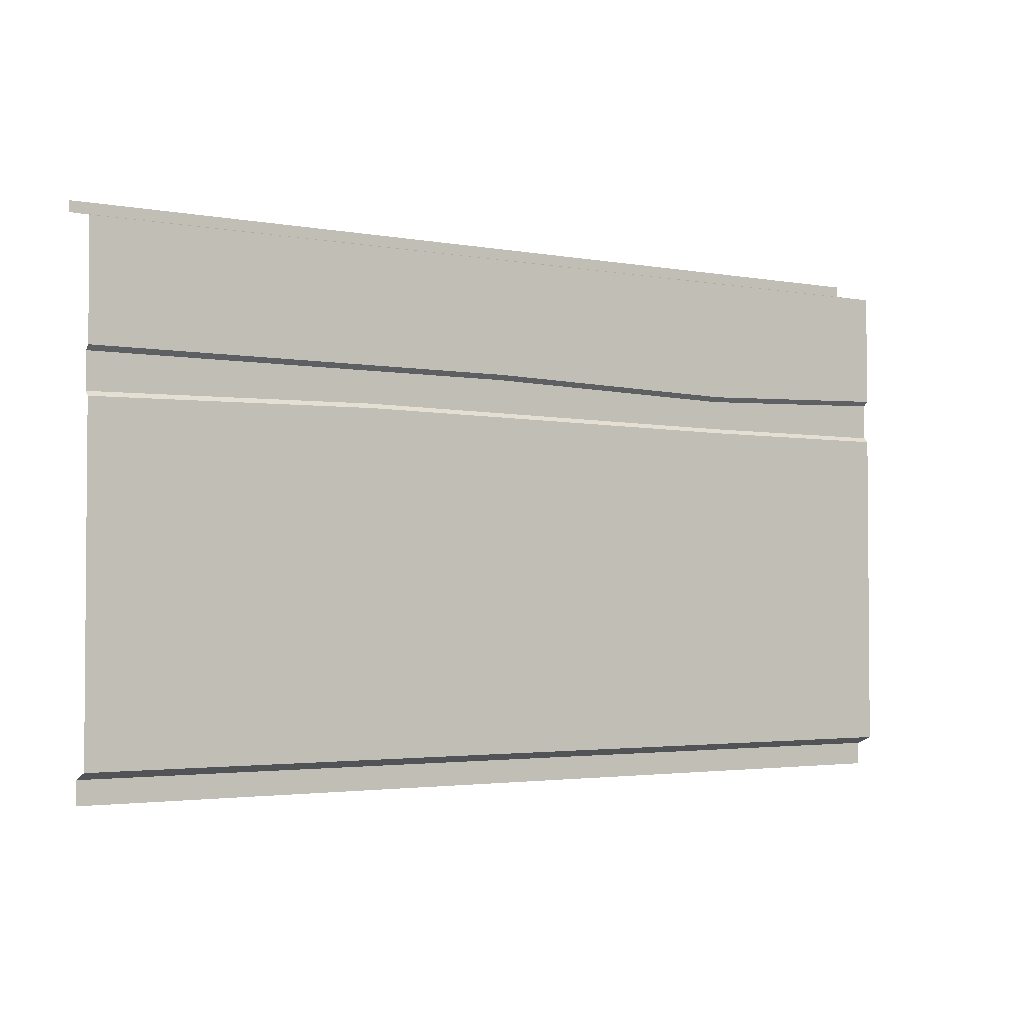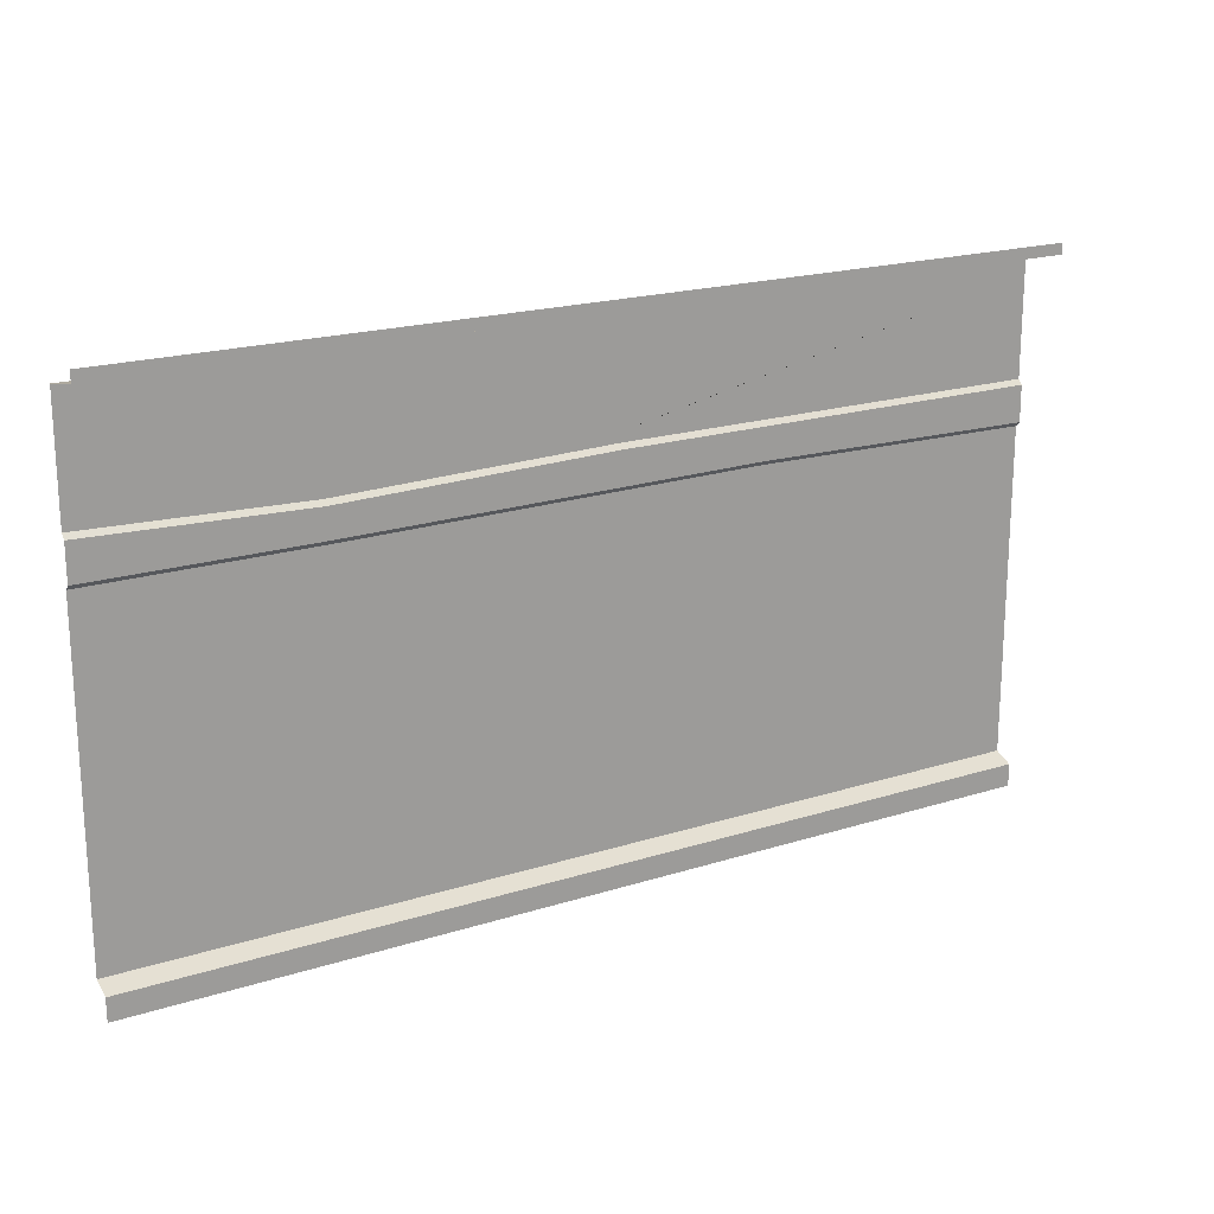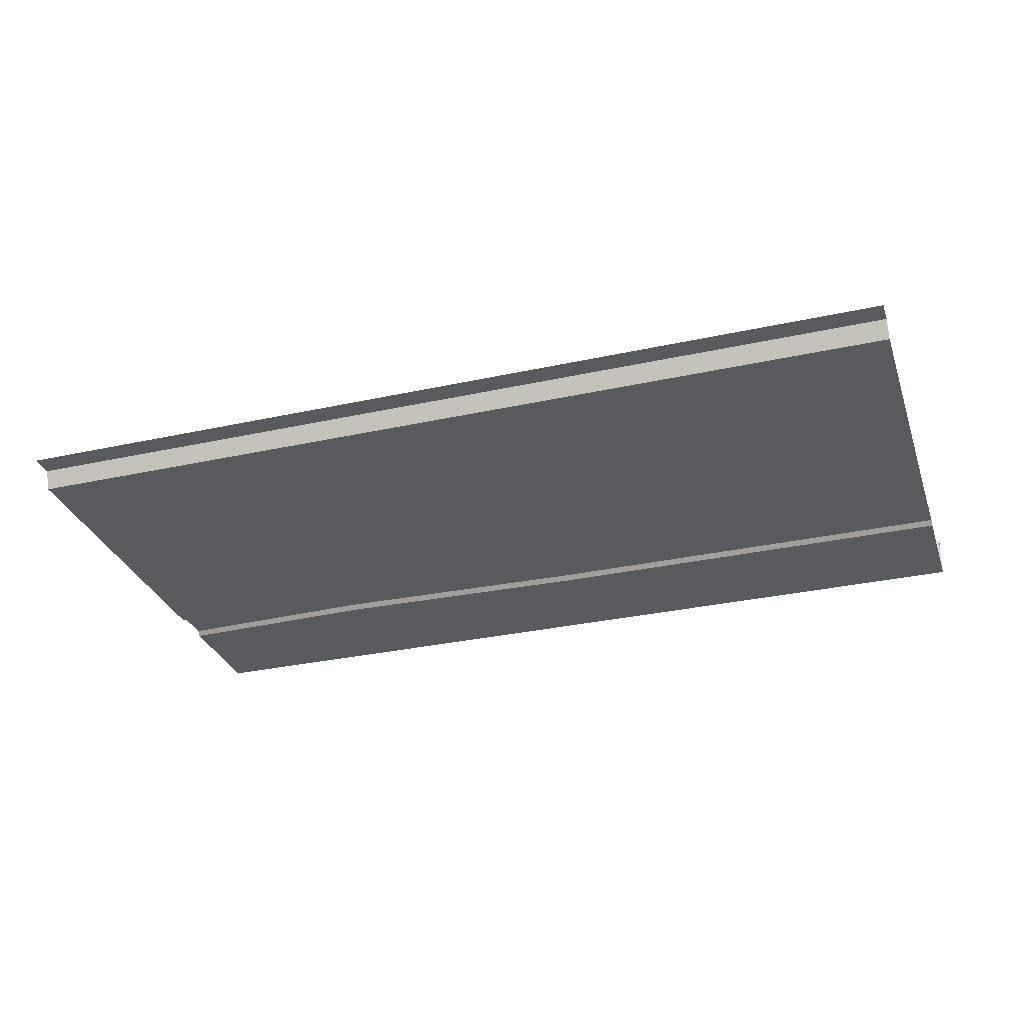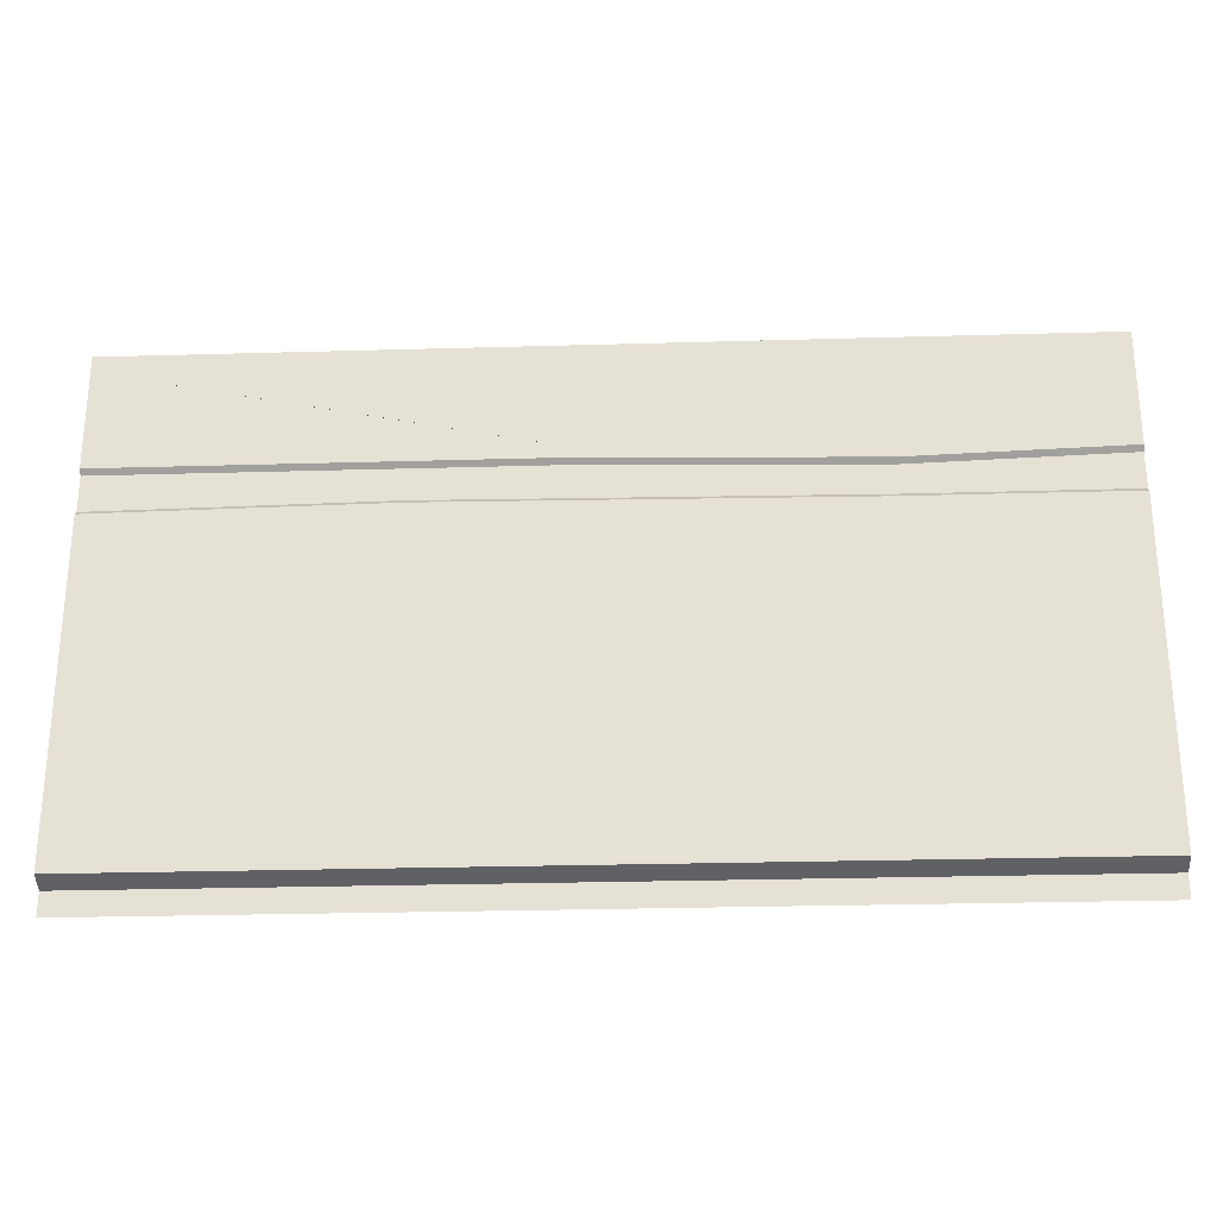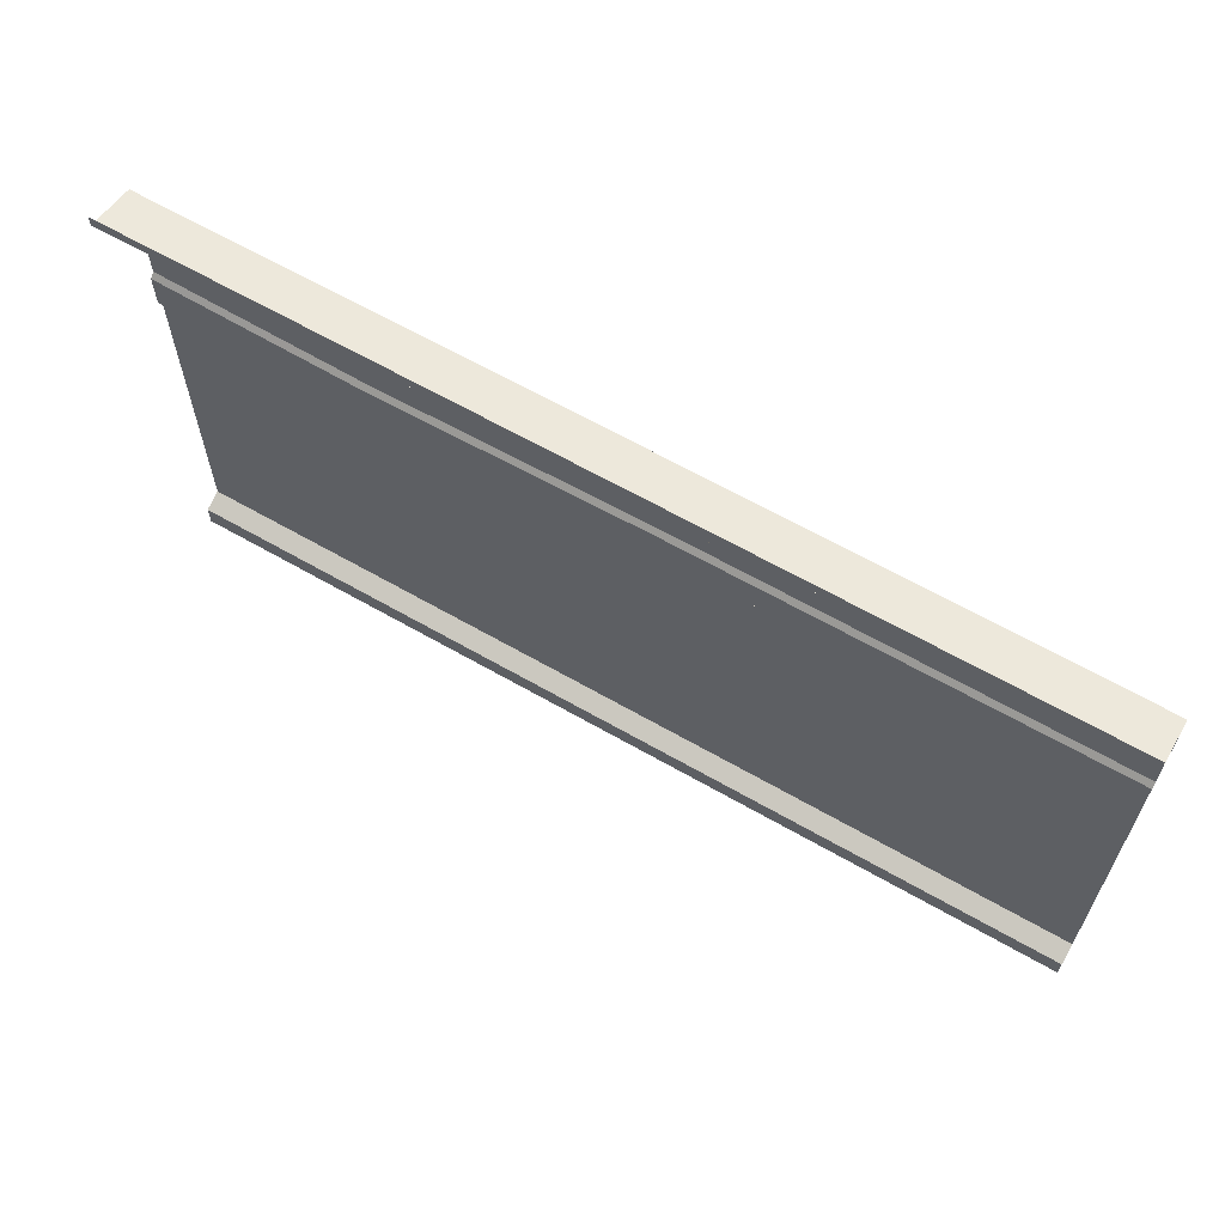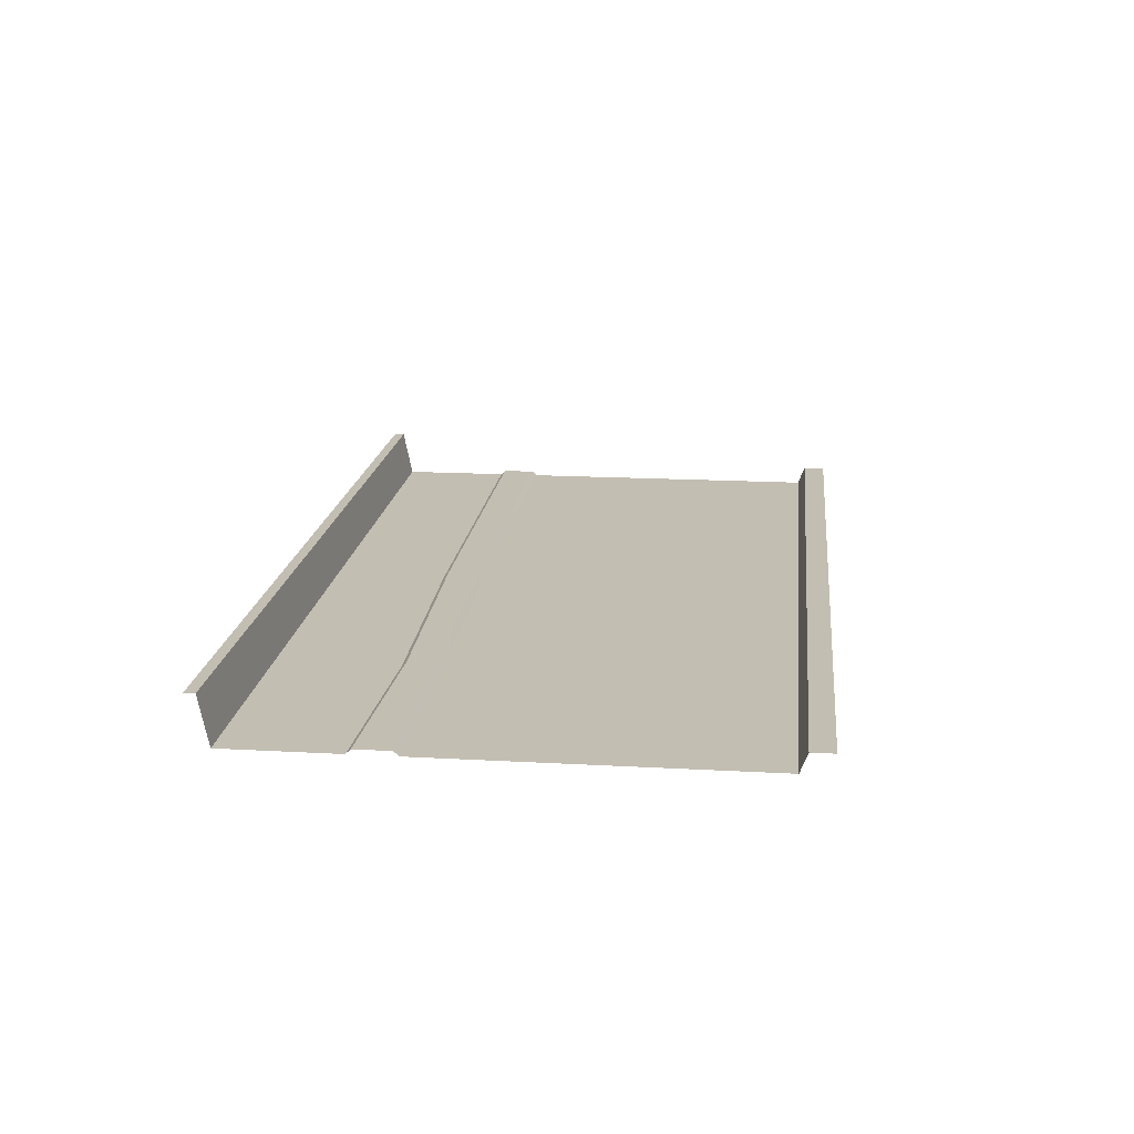
<metadata>
{"format":"obj","ext":"obj","renderer":"f3d","projection":"perspective","resolution":1024,"background":"white","views":[{"elev":-2.7,"azim":146.9,"up":"+Y"},{"elev":19.5,"azim":-30.7,"up":"+Y"},{"elev":-30.8,"azim":17.6,"up":"+Z"},{"elev":-26.7,"azim":-177.4,"up":"+Y"},{"elev":63.4,"azim":30.2,"up":"+Y"},{"elev":17.4,"azim":-83.7,"up":"+Z"}]}
</metadata>
<code>
g SM_Env_Wall_Generic_01
v 0.9189 0.9437 0
v 1.26 0.9437 0
v 1.153 0.8666 0
v 6.676e-06 1.955 0
v 0.1567 1.913 0
v 6.676e-06 1.857 0
v 6.676e-06 2.201 0
v 6.676e-06 2.237 0
v 0.9872 2.278 0
v 1.162 2.164 0
v 1.237 2.229 0
v 2.649 2.201 0
v 2.62 2.247 0
v 2.92 2.31 0
v 5 2.237 0
v 5 2.201 0
v 6.676e-06 1.98 0.02542
v 6.676e-06 2.175 0.02542
v 1.162 2.138 0.02542
v 1.163 1.98 0.02542
v 2.255 1.991 0.02542
v 2.649 2.175 0.02542
v 3.45 2.004 0.02542
v 5 1.98 0.02542
v 5 2.175 0.02542
v 0.1567 1.394 0
v 0.1567 1.913 0
v 1.164 1.913 0
v 1.164 1.394 0
v 6.676e-06 0.3156 0
v 6.676e-06 0.9437 0
v 0.4771 0.4386 0
v 0.9189 0.9437 0
v 1.153 0.8666 0
v 2.33 0.3861 0
v 0.9544 0.2985 0
v 1.26 0.9437 0
v 3.487 0.9437 0
v 3.632 0.8984 0
v 4.147 0.8903 0
v 5 0.9437 0
v 4.305 0.9437 0
v 4.201 0.4106 0
v 5 0.3156 0
v 2.506 0.3156 0
v 3.7 0.3082 0
v 2.544 0.1241 0.1033
v 5 0.1241 0.1033
v 5 0 0.1033
v 2.551 0 0.1033
v 6.676e-06 0 0.1033
v 6.676e-06 0.1241 0.1033
v 5 0.1645 0
v 5 0.1241 0.1033
v 3.964 0.1645 0
v 3.33 0.1645 0
v 2.544 0.1241 0.1033
v 2.554 0.1645 0
v 1.919 0.1645 0
v 1.095 0.1645 0
v 6.676e-06 0.1241 0.1033
v 0.6029 0.1645 0
v 6.676e-06 0.1645 0
v 3.45 1.978 0
v 5 1.955 0
v 5 1.857 0
v 3.503 1.943 0
v 2.26 1.944 0
v 1.571 1.857 0
v 2.264 1.966 0
v 1.164 1.913 0
v 1.163 1.955 0
v 6.676e-06 1.955 0
v 0.1567 1.913 0
v 0.1567 1.913 0
v 6.676e-06 0.9437 0
v 6.676e-06 1.857 0
v 0.1567 1.394 0
v 0.9189 0.9437 0
v 1.164 1.394 0
v 1.26 0.9437 0
v 3.487 0.9437 0
v 4.305 0.9437 0
v 5 0.9437 0
v 1.571 1.857 0
v 1.164 1.913 0
v 3.503 1.943 0
v 5 1.857 0
v 4.201 0.4106 0
v 5 0.3156 0
v 5 0.1645 0
v 3.964 0.1645 0
v 3.7 0.3082 0
v 3.33 0.1645 0
v 2.506 0.3156 0
v 2.554 0.1645 0
v 2.33 0.3861 0
v 1.919 0.1645 0
v 0.9544 0.2985 0
v 1.095 0.1645 0
v 0.4771 0.4386 0
v 0.6029 0.1645 0
v 6.676e-06 0.1645 0
v 6.676e-06 0.3156 0
v 3.487 0.9437 0
v 4.305 0.9437 0
v 4.147 0.8903 0
v 3.632 0.8984 0
v 5 2.824 0
v 5 2.687 0
v 4.732 2.682 0
v 3.599 2.824 0
v 3.618 2.545 0
v 1.247 2.824 0
v 1.263 2.686 0
v 6.676e-06 2.824 0
v 0.2372 2.591 0
v 6.676e-06 2.687 0
v 5 2.687 0
v 5 2.237 0
v 2.92 2.31 0
v 4.732 2.682 0
v 2.62 2.247 0
v 3.618 2.545 0
v 1.237 2.229 0
v 1.263 2.686 0
v 0.9872 2.278 0
v 0.2372 2.591 0
v 6.676e-06 2.237 0
v 6.676e-06 2.687 0
v 6.676e-06 1.955 0
v 6.676e-06 1.98 0.02542
v 1.163 1.98 0.02542
v 1.163 1.955 0
v 2.255 1.991 0.02542
v 2.264 1.966 0
v 3.45 1.978 0
v 3.45 2.004 0.02542
v 5 1.98 0.02542
v 5 1.955 0
v 1.162 2.164 0
v 6.676e-06 2.175 0.02542
v 6.676e-06 2.201 0
v 1.162 2.138 0.02542
v 2.649 2.201 0
v 2.649 2.175 0.02542
v 5 2.201 0
v 5 2.175 0.02542
v 6.676e-06 2.824 0
v 6.676e-06 2.88 0.2649
v 1.247 2.88 0.2649
v 1.247 2.824 0
v 3.599 2.88 0.2649
v 3.599 2.824 0
v 5 2.88 0.2649
v 5 2.824 0
v 6.676e-06 2.88 0.2649
v 6.676e-06 2.939 0.2649
v 1.247 2.939 0.2649
v 1.247 2.88 0.2649
v 3.599 2.939 0.2649
v 3.599 2.88 0.2649
v 5 2.939 0.2649
v 5 2.88 0.2649
g SM_Env_Wall_Generic_01_0
f 3 2 1
f 6 5 4
f 9 8 7
f 10 9 7
f 11 9 10
f 11 10 12
f 13 11 12
f 13 12 14
f 14 12 15
f 12 16 15
f 19 18 17
f 20 19 17
f 19 20 21
f 22 19 21
f 21 23 22
f 23 24 22
f 24 25 22
f 28 27 26
f 29 28 26
f 32 31 30
f 33 31 32
f 34 33 32
f 34 32 35
f 32 36 35
f 37 34 35
f 38 37 35
f 39 38 35
f 40 39 35
f 40 35 41
f 41 42 40
f 35 43 41
f 43 44 41
f 35 45 43
f 45 46 43
f 49 48 47
f 50 49 47
f 50 47 51
f 47 52 51
f 55 54 53
f 55 56 54
f 56 57 54
f 56 58 57
f 58 59 57
f 59 60 57
f 60 61 57
f 60 62 61
f 62 63 61
f 66 65 64
f 67 66 64
f 67 64 68
f 69 67 68
f 68 64 70
f 69 68 71
f 68 70 71
f 70 72 71
f 72 73 71
f 73 74 71
f 77 76 75
f 76 78 75
f 78 76 79
f 80 78 79
f 80 79 81
f 80 81 82
f 80 82 83
f 83 84 80
f 80 84 85
f 80 85 86
f 84 87 85
f 87 84 88
f 91 90 89
f 92 91 89
f 92 89 93
f 94 92 93
f 94 93 95
f 96 94 95
f 96 95 97
f 98 96 97
f 98 97 99
f 100 98 99
f 100 99 101
f 102 100 101
f 102 101 103
f 101 104 103
f 107 106 105
f 108 107 105
f 111 110 109
f 111 109 112
f 113 111 112
f 113 112 114
f 115 113 114
f 115 114 116
f 117 115 116
f 117 116 118
f 121 120 119
f 122 121 119
f 123 121 122
f 124 123 122
f 123 124 125
f 124 126 125
f 125 126 127
f 126 128 127
f 127 128 129
f 128 130 129
f 133 132 131
f 134 133 131
f 135 133 134
f 136 135 134
f 136 137 135
f 137 138 135
f 139 138 137
f 140 139 137
f 143 142 141
f 142 144 141
f 141 144 145
f 144 146 145
f 145 146 147
f 146 148 147
f 151 150 149
f 152 151 149
f 153 151 152
f 154 153 152
f 155 153 154
f 156 155 154
f 159 158 157
f 160 159 157
f 161 159 160
f 162 161 160
f 163 161 162
f 164 163 162

</code>
